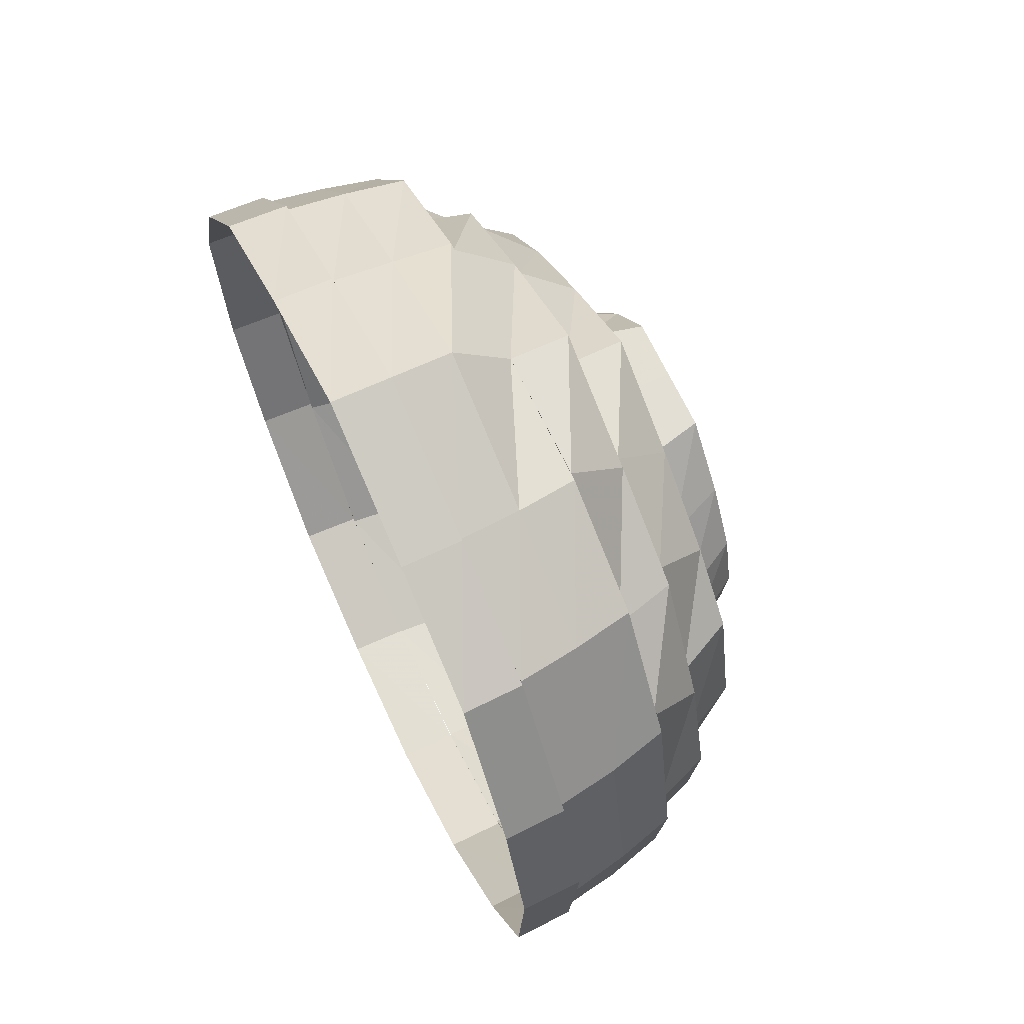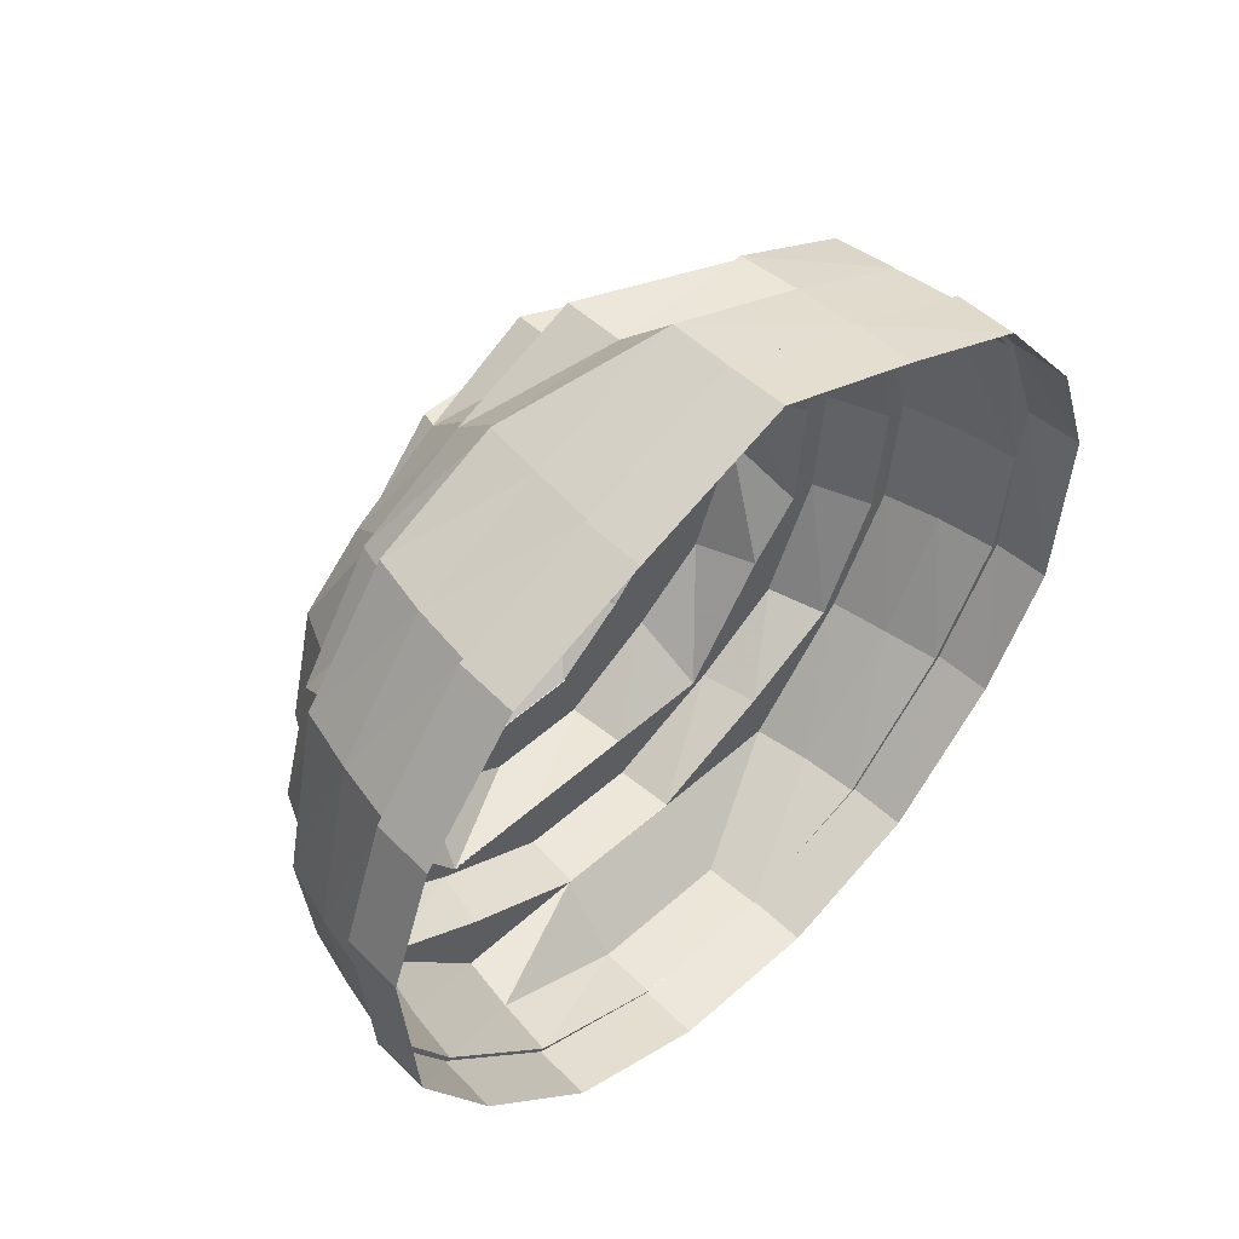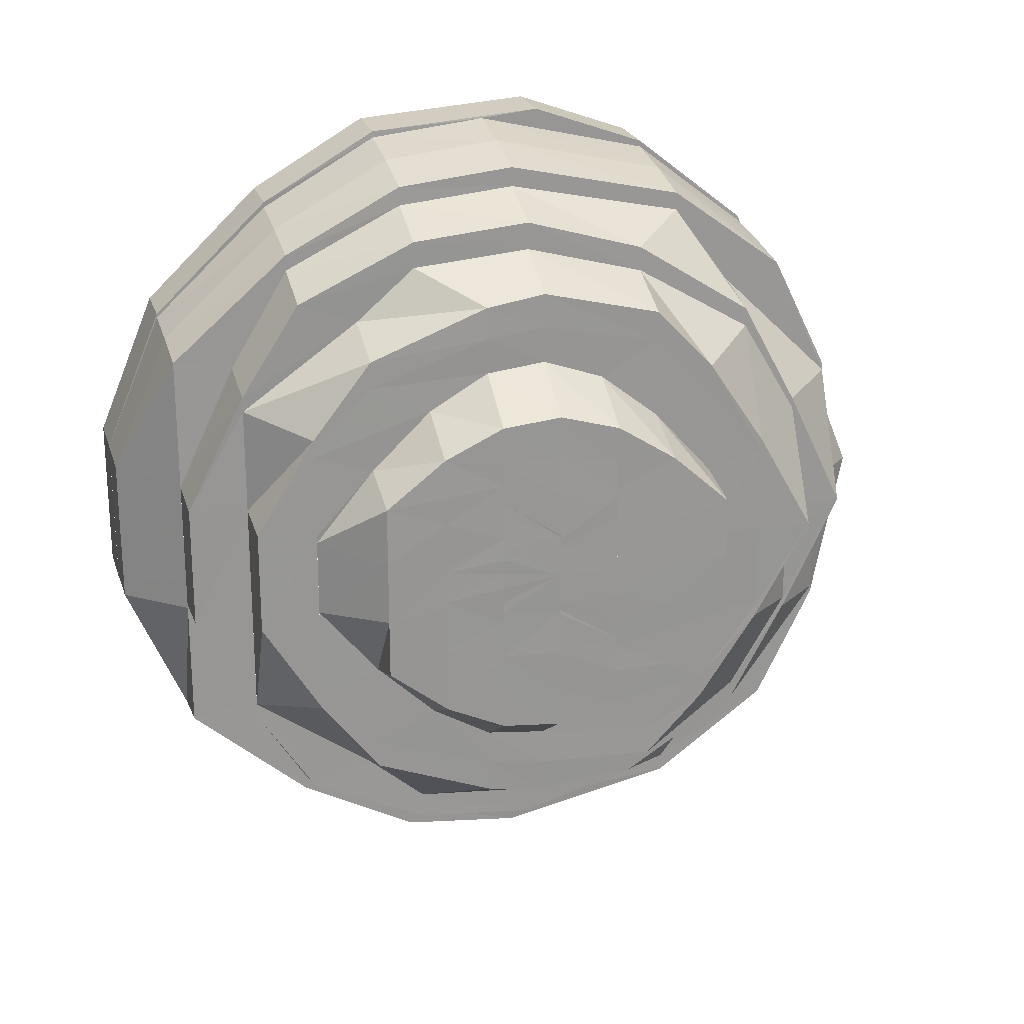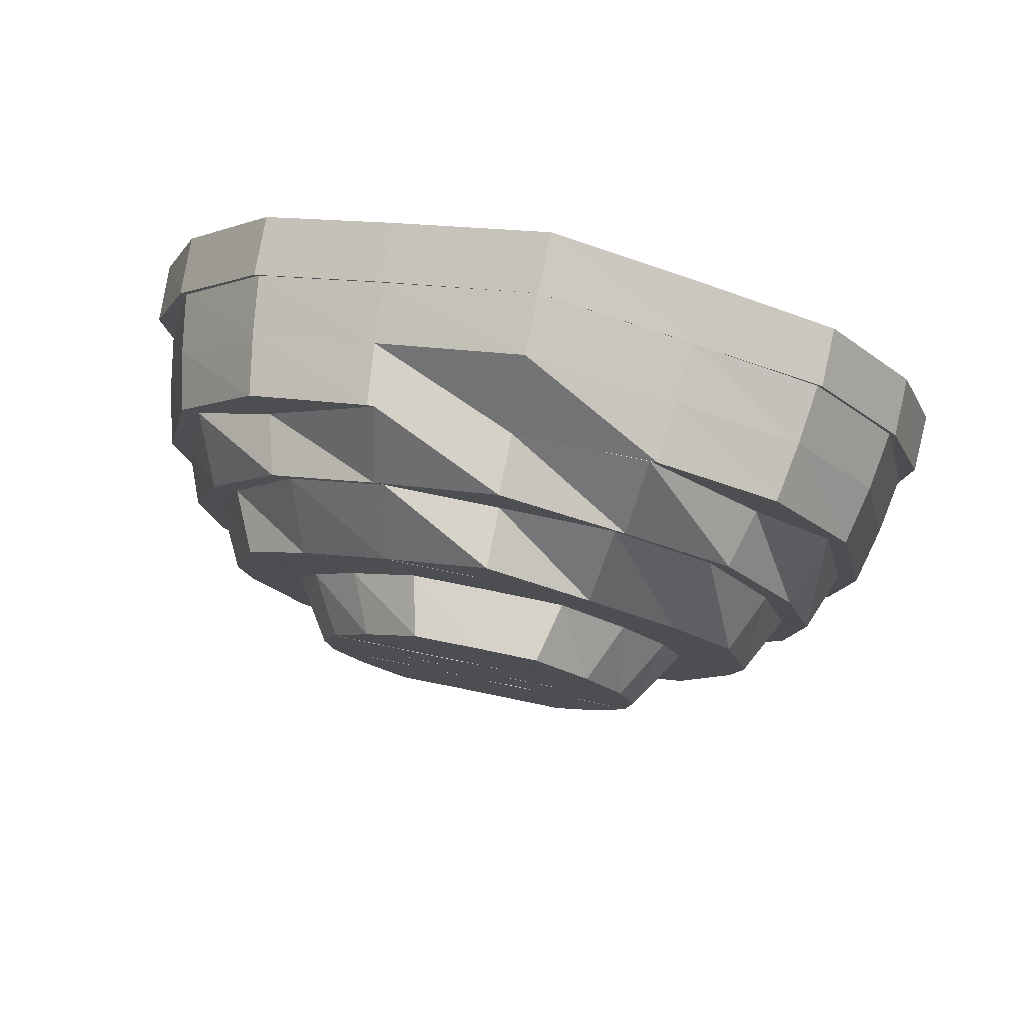
<metadata>
{"format":"obj","ext":"obj","renderer":"f3d","projection":"perspective","resolution":1024,"background":"white","views":[{"elev":66.2,"azim":-25.0,"up":"+Y"},{"elev":51.3,"azim":-134.0,"up":"+Y"},{"elev":21.8,"azim":74.1,"up":"+Z"},{"elev":78.2,"azim":101.6,"up":"+Y"}]}
</metadata>
<code>
o 27891
v 2242 1865 6.99
v 2242 1865 7.015
v 2242 1865 6.99
v 2242 1865 7.037
v 2242 1865 7.015
v 2242 1865 6.99
v 2242 1865 7.015
v 2242 1865 7.037
v 2242 1865 6.964
v 2242 1865 7.052
v 2242 1865 7.037
v 2242 1865 7.052
v 2242 1865 7.014
v 2242 1865 7.036
v 2242 1865 6.99
v 2242 1865 7.015
v 2242 1865 7.052
v 2242 1865 7.051
v 2242 1865 7.059
v 2242 1865 7.059
v 2242 1865 7.059
v 2242 1865 7.058
v 2242 1865 7.057
v 2242 1865 7.057
v 2242 1865 7.037
v 2242 1865 7.014
v 2242 1865 7.052
v 2242 1865 7.036
v 2242 1865 7.059
v 2242 1865 7.051
v 2242 1865 7.046
v 2242 1865 7.057
v 2242 1865 7.045
v 2242 1865 7.057
v 2242 1865 7.058
v 2242 1865 7.056
v 2242 1865 7.045
v 2242 1865 7.026
v 2242 1865 7.044
v 2242 1865 7.002
v 2242 1865 7.026
v 2242 1865 7.056
v 2242 1865 7.026
v 2242 1865 7.045
v 2242 1865 7.026
v 2242 1865 7.056
v 2242 1865 7.044
v 2242 1865 7.026
v 2242 1865 7.026
v 2242 1865 7.002
v 2242 1865 7.002
v 2242 1865 7.002
v 2242 1865 7.002
v 2242 1865 6.977
v 2242 1865 6.977
v 2242 1865 6.953
v 2242 1865 6.977
v 2242 1865 6.953
v 2242 1865 6.933
v 2242 1865 6.953
v 2242 1865 6.934
v 2242 1865 6.977
v 2242 1865 6.953
v 2242 1865 6.934
v 2242 1865 6.935
v 2242 1865 6.922
v 2242 1865 6.922
v 2242 1865 6.922
v 2242 1865 6.923
v 2242 1865 6.92
v 2242 1865 6.92
v 2242 1865 6.927
v 2242 1865 6.92
v 2242 1865 6.927
v 2242 1865 6.942
v 2242 1865 6.927
v 2242 1865 6.942
v 2242 1865 6.964
v 2242 1865 6.942
v 2242 1865 6.964
v 2242 1865 6.928
v 2242 1865 6.943
v 2242 1865 6.965
v 2242 1865 6.921
v 2242 1865 6.928
v 2242 1865 6.927
v 2242 1865 6.942
v 2242 1865 6.92
v 2242 1865 6.964
v 2242 1865 6.943
v 2242 1865 6.99
v 2242 1865 6.965
v 2242 1865 6.923
v 2242 1865 6.922
v 2242 1865 6.923
v 2242 1865 6.925
v 2242 1865 6.934
v 2242 1865 6.935
v 2242 1865 6.936
v 2242 1865 6.953
v 2242 1865 6.953
v 2242 1865 6.977
v 2242 1865 6.977
v 2242 1865 6.956
v 2242 1865 6.938
v 2242 1865 6.954
v 2242 1865 6.935
v 2242 1865 6.923
v 2242 1865 6.953
v 2242 1865 6.956
v 2242 1865 6.978
v 2242 1865 6.957
v 2242 1865 6.978
v 2242 1865 6.938
v 2242 1865 6.941
v 2242 1865 6.928
v 2242 1865 6.977
v 2242 1865 6.977
v 2242 1865 7.001
v 2242 1865 6.941
v 2242 1865 6.96
v 2242 1865 6.944
v 2242 1865 6.979
v 2242 1865 6.957
v 2242 1865 6.956
v 2242 1865 6.938
v 2242 1865 7
v 2242 1865 6.978
v 2242 1865 7.001
v 2242 1865 7
v 2242 1865 7.019
v 2242 1865 7.035
v 2242 1865 7.022
v 2242 1865 7.023
v 2242 1865 7.022
v 2242 1865 7.001
v 2242 1865 7.038
v 2242 1865 7.002
v 2242 1865 7.002
v 2242 1865 7.025
v 2242 1865 7.041
v 2242 1865 7.023
v 2242 1865 7.026
v 2242 1865 7.002
v 2242 1865 7.043
v 2242 1865 7.044
v 2242 1865 7.041
v 2242 1865 7.056
v 2242 1865 7.054
v 2242 1865 7.051
v 2242 1865 7.048
v 2242 1865 7.038
v 2242 1865 7.041
v 2242 1865 7.023
v 2242 1865 7.044
v 2242 1865 7.035
v 2242 1865 7.038
v 2242 1865 7.022
v 2242 1865 7.001
v 2242 1865 7.019
v 2242 1865 7.04
v 2242 1865 7.031
v 2242 1865 7.046
v 2242 1865 7.041
v 2242 1865 7.05
v 2242 1865 7.053
v 2242 1865 7.044
v 2242 1865 7.047
v 2242 1865 7.04
v 2242 1865 7.028
v 2242 1865 7.03
v 2242 1865 7.044
v 2242 1865 7.03
v 2242 1865 7.044
v 2242 1865 7.036
v 2242 1865 7.025
v 2242 1865 7.008
v 2242 1865 7.01
v 2242 1865 7.028
v 2242 1865 7.021
v 2242 1865 7.032
v 2242 1865 7.006
v 2242 1865 6.99
v 2242 1865 6.99
v 2242 1865 6.99
v 2242 1865 6.973
v 2242 1865 6.99
v 2242 1865 7.004
v 2242 1865 6.99
v 2242 1865 6.979
v 2242 1865 6.99
v 2242 1865 7.002
v 2242 1865 7
v 2242 1865 7.017
v 2242 1865 6.99
v 2242 1865 7.002
v 2242 1865 6.977
v 2242 1865 7.013
v 2242 1865 7.026
v 2242 1865 7.013
v 2242 1865 7.036
v 2242 1865 7.035
v 2242 1865 7.031
v 2242 1865 7.021
v 2242 1865 7.035
v 2242 1865 7.019
v 2242 1865 7.009
v 2242 1865 7
v 2242 1865 7.002
v 2242 1865 7.013
v 2242 1865 6.99
v 2242 1865 6.99
v 2242 1865 6.977
v 2242 1865 6.979
v 2242 1865 6.997
v 2242 1865 6.99
v 2242 1865 7.004
v 2242 1865 6.995
v 2242 1865 7.015
v 2242 1865 6.99
v 2242 1865 6.99
v 2242 1865 7
v 2242 1865 7.024
v 2242 1865 7.018
v 2242 1865 7.009
v 2242 1865 7.029
v 2242 1865 7.023
v 2242 1865 7.011
v 2242 1865 7.027
v 2242 1865 7.022
v 2242 1865 7.017
v 2242 1865 7.003
v 2242 1865 7.014
v 2242 1865 7.018
v 2242 1865 7.017
v 2242 1865 6.999
v 2242 1865 7.011
v 2242 1865 7
v 2242 1865 6.979
v 2242 1865 7.014
v 2242 1865 6.998
v 2242 1865 6.98
v 2242 1865 6.981
v 2242 1865 6.96
v 2242 1865 6.944
v 2242 1865 6.962
v 2242 1865 6.981
v 2242 1865 6.965
v 2242 1865 6.982
v 2242 1865 6.997
v 2242 1865 6.948
v 2242 1865 6.998
v 2242 1865 6.981
v 2242 1865 6.944
v 2242 1865 7.014
v 2242 1865 6.998
v 2242 1865 6.999
v 2242 1865 6.98
v 2242 1865 7.008
v 2242 1865 6.996
v 2242 1865 7.012
v 2242 1865 7.005
v 2242 1865 7.01
v 2242 1865 7.007
v 2242 1865 7.004
v 2242 1865 7.004
v 2242 1865 6.997
v 2242 1865 6.996
v 2242 1865 6.997
v 2242 1865 6.994
v 2242 1865 6.999
v 2242 1865 6.992
v 2242 1865 7.001
v 2242 1865 6.99
v 2242 1865 6.995
v 2242 1865 6.993
v 2242 1865 6.987
v 2242 1865 6.985
v 2242 1865 6.984
v 2242 1865 6.98
v 2242 1865 6.983
v 2242 1865 6.982
v 2242 1865 6.976
v 2242 1865 6.982
v 2242 1865 6.975
v 2242 1865 6.975
v 2242 1865 6.979
v 2242 1865 6.97
v 2242 1865 6.97
v 2242 1865 6.977
v 2242 1865 6.968
v 2242 1865 6.964
v 2242 1865 6.975
v 2242 1865 6.982
v 2242 1865 6.984
v 2242 1865 6.969
v 2242 1865 6.986
v 2242 1865 6.988
v 2242 1865 6.961
v 2242 1865 6.962
v 2242 1865 6.991
v 2242 1865 6.987
v 2242 1865 6.992
v 2242 1865 6.997
v 2242 1865 6.982
v 2242 1865 6.978
v 2242 1865 6.972
v 2242 1865 6.993
v 2242 1865 6.967
v 2242 1865 6.974
v 2242 1865 6.986
v 2242 1865 6.984
v 2242 1865 6.974
v 2242 1865 6.984
v 2242 1865 7.001
v 2242 1865 6.995
v 2242 1865 6.983
v 2242 1865 6.971
v 2242 1865 6.968
v 2242 1865 6.984
v 2242 1865 6.974
v 2242 1865 6.957
v 2242 1865 6.961
v 2242 1865 6.952
v 2242 1865 6.956
v 2242 1865 6.95
v 2242 1865 6.944
v 2242 1865 6.939
v 2242 1865 6.935
v 2242 1865 6.938
v 2242 1865 6.931
v 2242 1865 6.933
v 2242 1865 6.929
v 2242 1865 6.926
v 2242 1865 6.932
v 2242 1865 6.93
v 2242 1865 6.935
v 2242 1865 6.945
v 2242 1865 6.928
v 2242 1865 6.943
v 2242 1865 6.965
v 2242 1865 6.932
v 2242 1865 6.946
v 2242 1865 6.932
v 2242 1865 6.946
v 2242 1865 6.966
v 2242 1865 6.949
v 2242 1865 6.946
v 2242 1865 6.965
v 2242 1865 6.966
v 2242 1865 6.965
v 2242 1865 6.99
v 2242 1865 6.939
v 2242 1865 6.951
v 2242 1865 6.943
v 2242 1865 6.968
v 2242 1865 6.966
v 2242 1865 6.969
v 2242 1865 6.99
v 2242 1865 6.954
v 2242 1865 6.971
v 2242 1865 6.943
v 2242 1865 6.947
v 2242 1865 6.948
v 2242 1865 6.958
v 2242 1865 6.969
v 2242 1865 6.99
v 2242 1865 6.953
v 2242 1865 6.973
v 2242 1865 6.955
v 2242 1865 6.99
v 2242 1865 7.01
v 2242 1865 6.958
v 2242 1865 7.011
v 2242 1865 7.03
v 2242 1865 7.013
v 2242 1865 7.033
v 2242 1865 7.033
v 2242 1865 7.01
v 2242 1865 7.028
v 2242 1865 6.969
v 2242 1865 6.99
v 2242 1865 7.049
v 2242 1865 7.034
v 2242 1865 7.051
v 2242 1865 7.058
v 2242 1865 7.036
v 2242 1865 7.013
v 2242 1865 7.033
v 2242 1865 7.014
v 2242 1865 7.014
v 2242 1865 7.013
v 2242 1865 6.99
v 2242 1865 6.978
v 2242 1865 6.957
v 2242 1865 6.979
v 2242 1865 6.941
v 2242 1865 6.96
v 2242 1865 6.999
v 2242 1865 6.98
v 2242 1865 6.962
v 2242 1865 6.975
v 2242 1865 6.966
v 2242 1865 6.973
v 2242 1865 6.99
f 1 2 3
f 2 4 5
f 6 2 7
f 7 4 8
f 9 1 6
f 4 10 11
f 8 10 12
f 13 11 14
f 15 16 13
f 14 17 18
f 10 19 17
f 12 19 20
f 18 21 22
f 19 23 21
f 20 23 24
f 16 25 26
f 25 27 28
f 27 29 30
f 23 31 32
f 24 31 33
f 29 34 35
f 35 32 36
f 34 37 36
f 37 38 39
f 38 40 41
f 35 36 42
f 31 43 44
f 33 43 45
f 46 44 47
f 47 48 49
f 43 50 48
f 45 50 51
f 49 52 53
f 50 54 52
f 52 54 55
f 54 56 55
f 57 56 58
f 56 59 60
f 58 59 61
f 62 60 63
f 63 64 65
f 59 66 64
f 61 66 67
f 65 68 69
f 66 70 68
f 67 70 71
f 70 72 73
f 71 72 74
f 72 75 76
f 74 75 77
f 77 78 9
f 75 78 79
f 78 1 80
f 81 79 82
f 82 80 83
f 84 76 85
f 86 87 85
f 88 86 84
f 87 89 90
f 89 91 92
f 84 85 93
f 94 88 95
f 95 84 96
f 96 84 93
f 97 94 98
f 99 95 96
f 100 97 101
f 102 100 103
f 104 99 105
f 106 98 99
f 107 108 99
f 109 107 106
f 106 99 110
f 111 110 112
f 113 106 110
f 112 114 115
f 99 96 114
f 114 96 116
f 117 106 113
f 117 101 106
f 118 109 117
f 119 117 113
f 114 116 120
f 96 93 116
f 121 120 122
f 123 124 121
f 125 126 124
f 127 128 123
f 129 128 130
f 131 129 127
f 132 133 131
f 134 119 133
f 135 119 136
f 137 134 135
f 134 138 119
f 138 117 119
f 138 103 117
f 139 103 138
f 140 138 134
f 140 139 138
f 141 140 142
f 143 144 140
f 145 41 140
f 146 143 145
f 145 140 147
f 148 146 149
f 149 39 145
f 150 145 147
f 149 145 150
f 150 147 151
f 151 147 152
f 153 154 152
f 151 152 155
f 155 152 156
f 157 158 156
f 158 159 160
f 155 156 161
f 161 156 162
f 163 151 155
f 164 155 161
f 163 155 164
f 165 151 163
f 165 150 151
f 166 150 165
f 166 149 150
f 167 166 165
f 42 149 166
f 42 36 149
f 168 166 167
f 168 42 166
f 167 165 169
f 169 165 163
f 170 167 169
f 171 172 170
f 173 168 174
f 169 163 175
f 170 169 176
f 176 169 175
f 175 163 164
f 177 170 176
f 178 179 177
f 176 175 180
f 175 164 181
f 180 175 181
f 177 176 182
f 182 176 180
f 183 177 182
f 184 177 183
f 183 182 185
f 186 184 187
f 182 180 188
f 185 188 189
f 190 189 191
f 191 192 193
f 188 194 192
f 188 180 194
f 180 181 194
f 195 188 196
f 197 185 195
f 196 194 198
f 194 181 199
f 194 199 200
f 181 201 199
f 181 164 201
f 164 161 201
f 201 161 202
f 199 201 203
f 201 202 203
f 161 162 202
f 199 203 204
f 200 199 204
f 205 206 162
f 200 204 207
f 208 200 207
f 209 210 208
f 211 209 212
f 213 211 214
f 208 207 215
f 216 208 215
f 215 207 217
f 215 217 218
f 207 219 217
f 207 204 219
f 220 215 218
f 216 215 220
f 221 222 216
f 204 223 219
f 204 203 223
f 219 223 224
f 219 224 225
f 203 226 223
f 203 202 226
f 223 227 224
f 223 226 227
f 225 224 228
f 202 229 226
f 202 162 229
f 226 230 227
f 226 229 230
f 224 227 231
f 224 231 228
f 225 228 232
f 229 233 230
f 227 234 231
f 227 230 234
f 162 235 229
f 229 235 233
f 162 160 235
f 235 236 233
f 235 130 236
f 230 233 237
f 230 237 234
f 206 238 235
f 238 239 236
f 240 236 241
f 241 242 243
f 239 244 242
f 244 245 246
f 242 246 247
f 247 246 248
f 247 248 249
f 250 247 249
f 246 251 248
f 252 253 250
f 246 254 251
f 255 252 237
f 237 256 250
f 257 258 256
f 237 250 259
f 234 237 259
f 259 250 260
f 234 259 261
f 231 234 261
f 259 260 262
f 261 259 262
f 231 261 263
f 228 231 263
f 261 262 264
f 263 261 264
f 228 263 265
f 265 263 266
f 232 228 265
f 265 266 267
f 232 265 268
f 267 266 269
f 270 232 268
f 271 232 270
f 272 271 270
f 266 273 269
f 272 270 274
f 269 273 275
f 269 275 274
f 220 272 274
f 275 276 274
f 277 220 274
f 278 277 274
f 278 279 277
f 279 216 220
f 280 279 278
f 281 280 278
f 282 216 279
f 280 282 279
f 282 212 216
f 283 280 281
f 284 283 281
f 285 282 280
f 286 283 284
f 287 221 282
f 285 214 282
f 286 288 283
f 289 214 285
f 288 289 285
f 289 290 214
f 291 288 286
f 292 289 288
f 291 292 288
f 293 291 286
f 293 286 294
f 295 293 294
f 296 291 293
f 295 294 274
f 297 295 274
f 298 297 274
f 296 299 291
f 299 292 291
f 300 299 296
f 301 298 274
f 276 301 274
f 301 302 298
f 276 303 301
f 303 302 301
f 304 303 276
f 302 305 298
f 302 306 305
f 306 307 305
f 304 308 303
f 306 309 307
f 309 300 307
f 310 309 306
f 311 310 306
f 312 313 311
f 308 314 311
f 315 308 304
f 273 315 304
f 264 315 273
f 264 262 315
f 315 316 308
f 262 316 315
f 316 314 308
f 262 260 316
f 260 317 316
f 316 317 314
f 317 318 314
f 317 319 318
f 320 318 321
f 319 322 318
f 318 322 323
f 318 323 310
f 310 323 309
f 319 324 322
f 248 324 319
f 248 251 324
f 323 325 309
f 309 325 300
f 322 326 323
f 323 326 325
f 324 327 322
f 322 327 326
f 251 328 324
f 324 328 327
f 251 329 328
f 254 329 251
f 328 330 327
f 254 331 329
f 120 331 254
f 120 116 331
f 329 332 328
f 328 332 330
f 331 333 329
f 329 333 332
f 116 334 331
f 331 334 333
f 116 93 334
f 334 335 333
f 93 336 334
f 334 336 335
f 93 85 336
f 333 335 337
f 333 337 332
f 336 338 335
f 336 90 338
f 339 340 336
f 340 341 338
f 342 343 337
f 344 338 345
f 343 346 347
f 337 348 347
f 338 349 348
f 345 349 350
f 338 351 349
f 341 352 349
f 337 347 353
f 332 337 353
f 332 353 330
f 353 347 354
f 330 353 355
f 353 354 355
f 347 356 354
f 347 357 356
f 354 356 358
f 356 359 358
f 354 358 360
f 355 354 360
f 360 358 361
f 330 355 362
f 327 330 362
f 327 362 326
f 362 355 363
f 355 360 363
f 326 362 364
f 362 363 364
f 326 364 325
f 363 360 365
f 360 361 365
f 366 367 361
f 363 365 368
f 364 363 368
f 365 361 369
f 325 364 370
f 364 368 370
f 325 370 300
f 300 370 299
f 361 184 369
f 361 371 184
f 371 372 184
f 370 373 299
f 370 368 373
f 299 373 292
f 371 374 372
f 374 375 372
f 359 374 371
f 376 377 374
f 374 378 375
f 379 375 380
f 378 168 375
f 381 359 382
f 378 383 168
f 383 42 168
f 383 35 42
f 384 383 378
f 384 30 383
f 385 386 383
f 387 385 384
f 388 384 389
f 390 387 391
f 391 28 384
f 391 384 392
f 359 391 392
f 393 391 359
f 352 390 393
f 393 26 391
f 357 393 359
f 349 393 357
f 349 3 393
f 394 395 396
f 395 397 398
f 399 396 400
f 368 365 401
f 365 369 401
f 368 401 373
f 401 369 402
f 373 401 403
f 401 402 403
f 373 403 292
f 292 403 289
f 403 290 289
f 403 402 290
f 402 185 290
f 402 183 185
f 404 405 402

</code>
